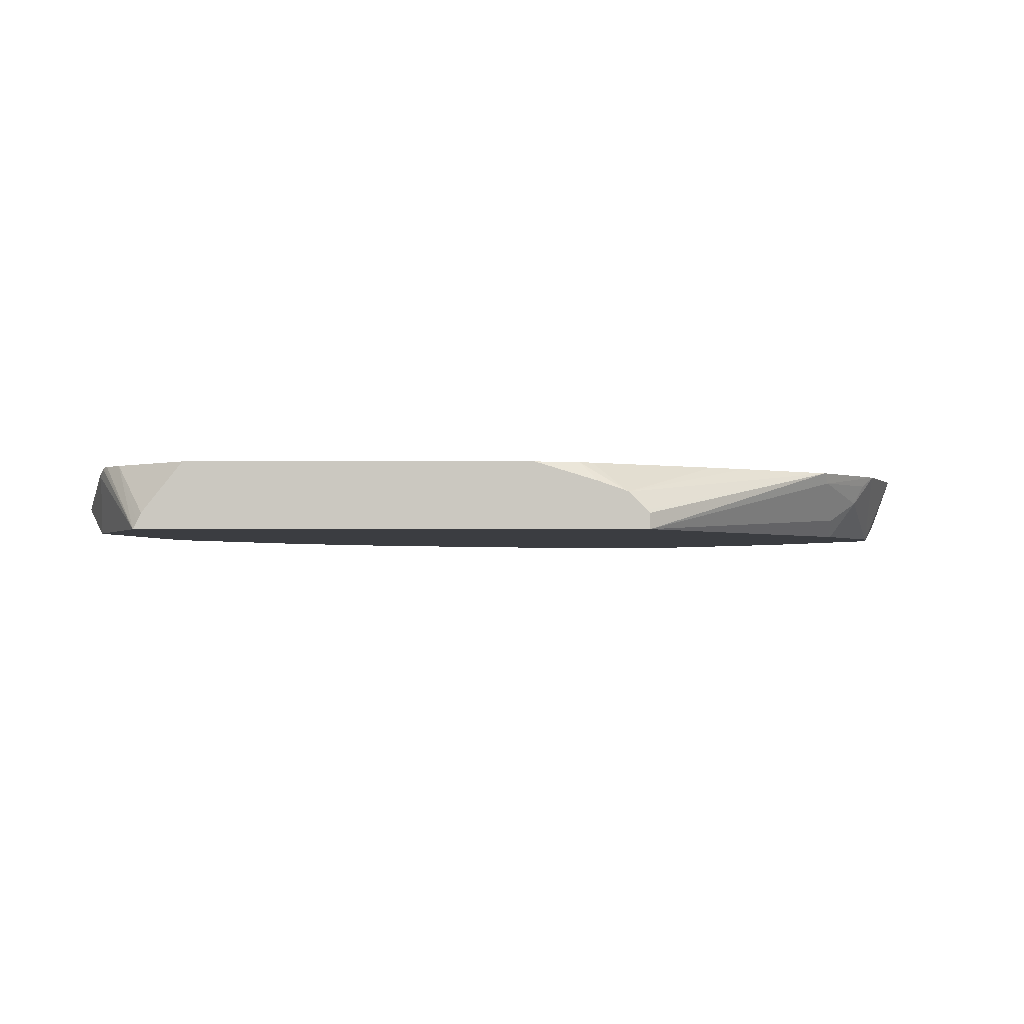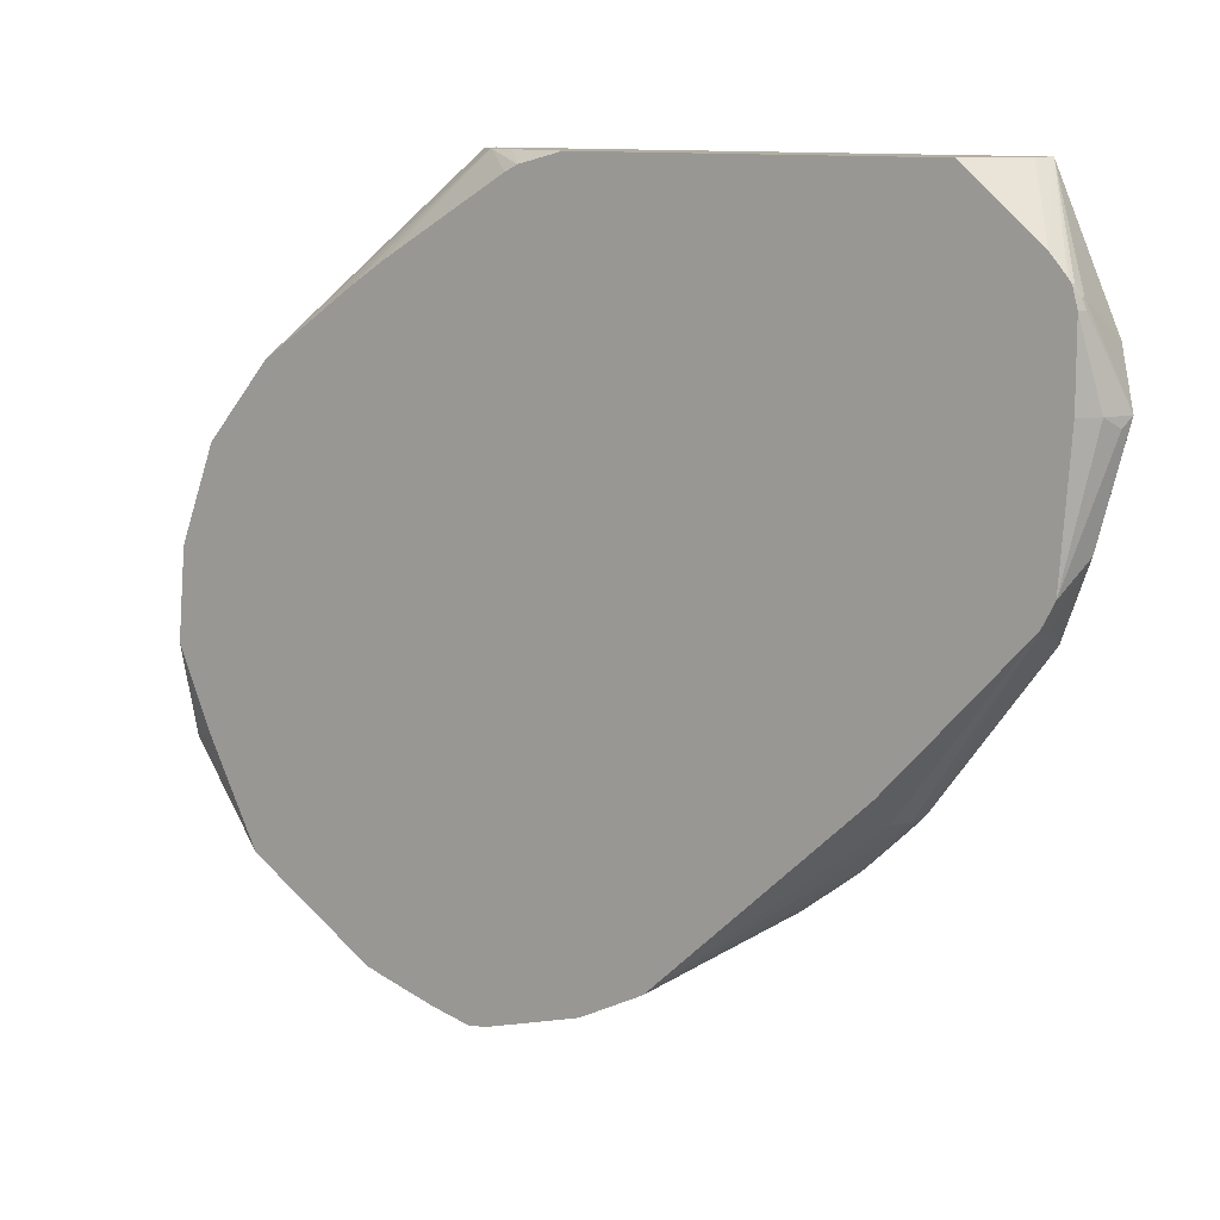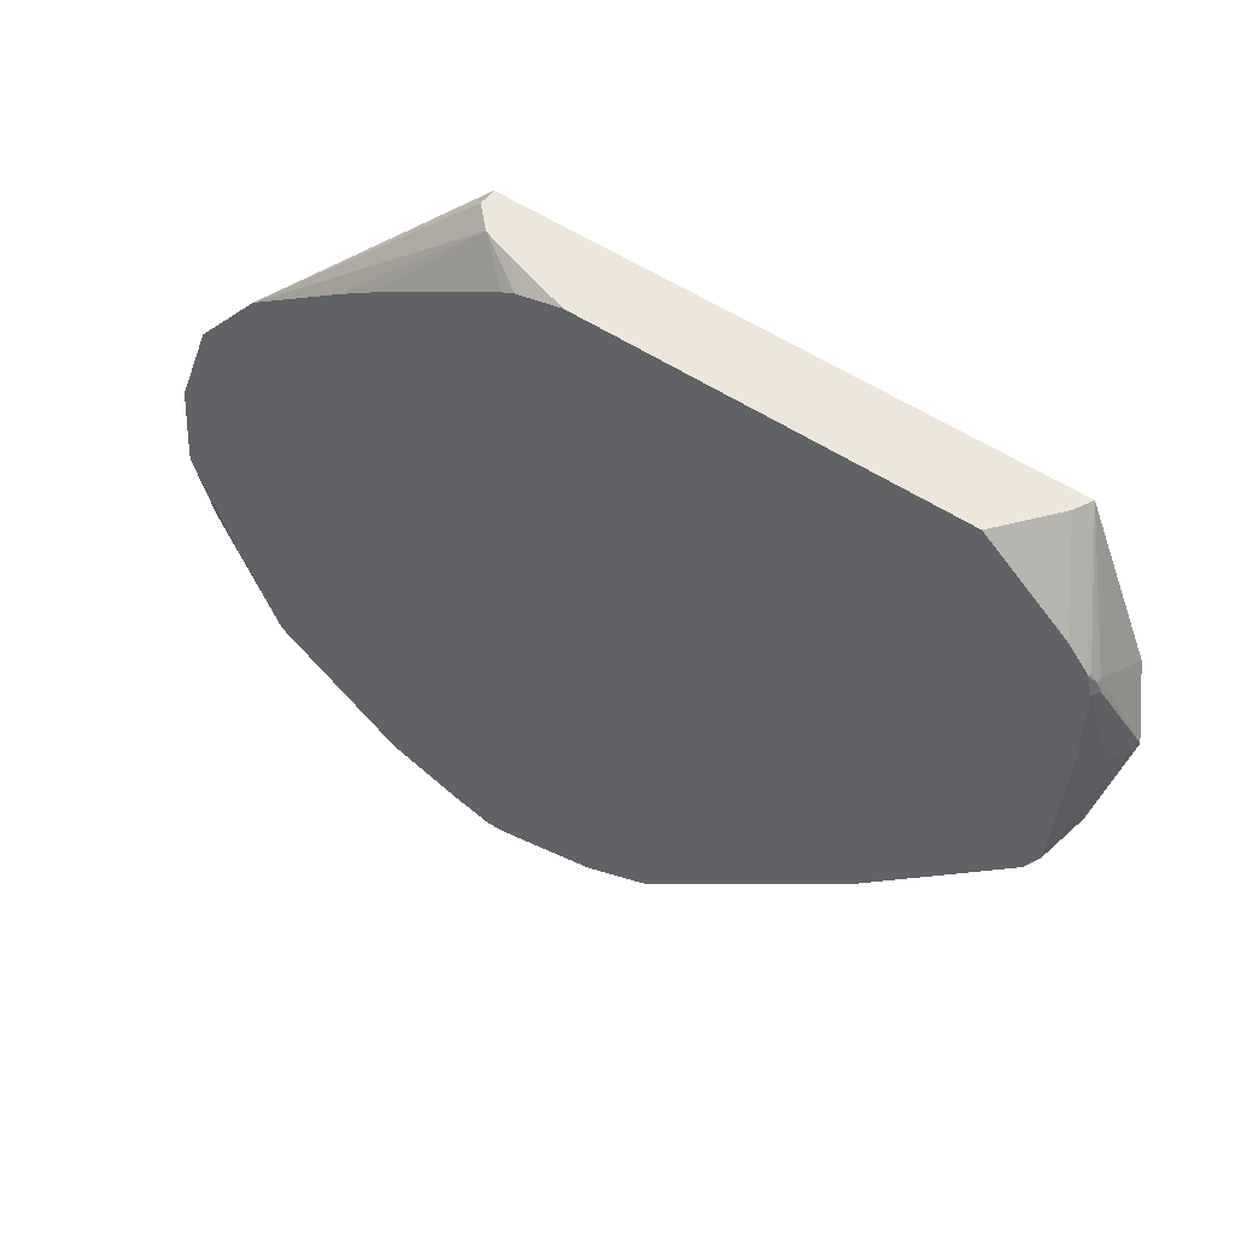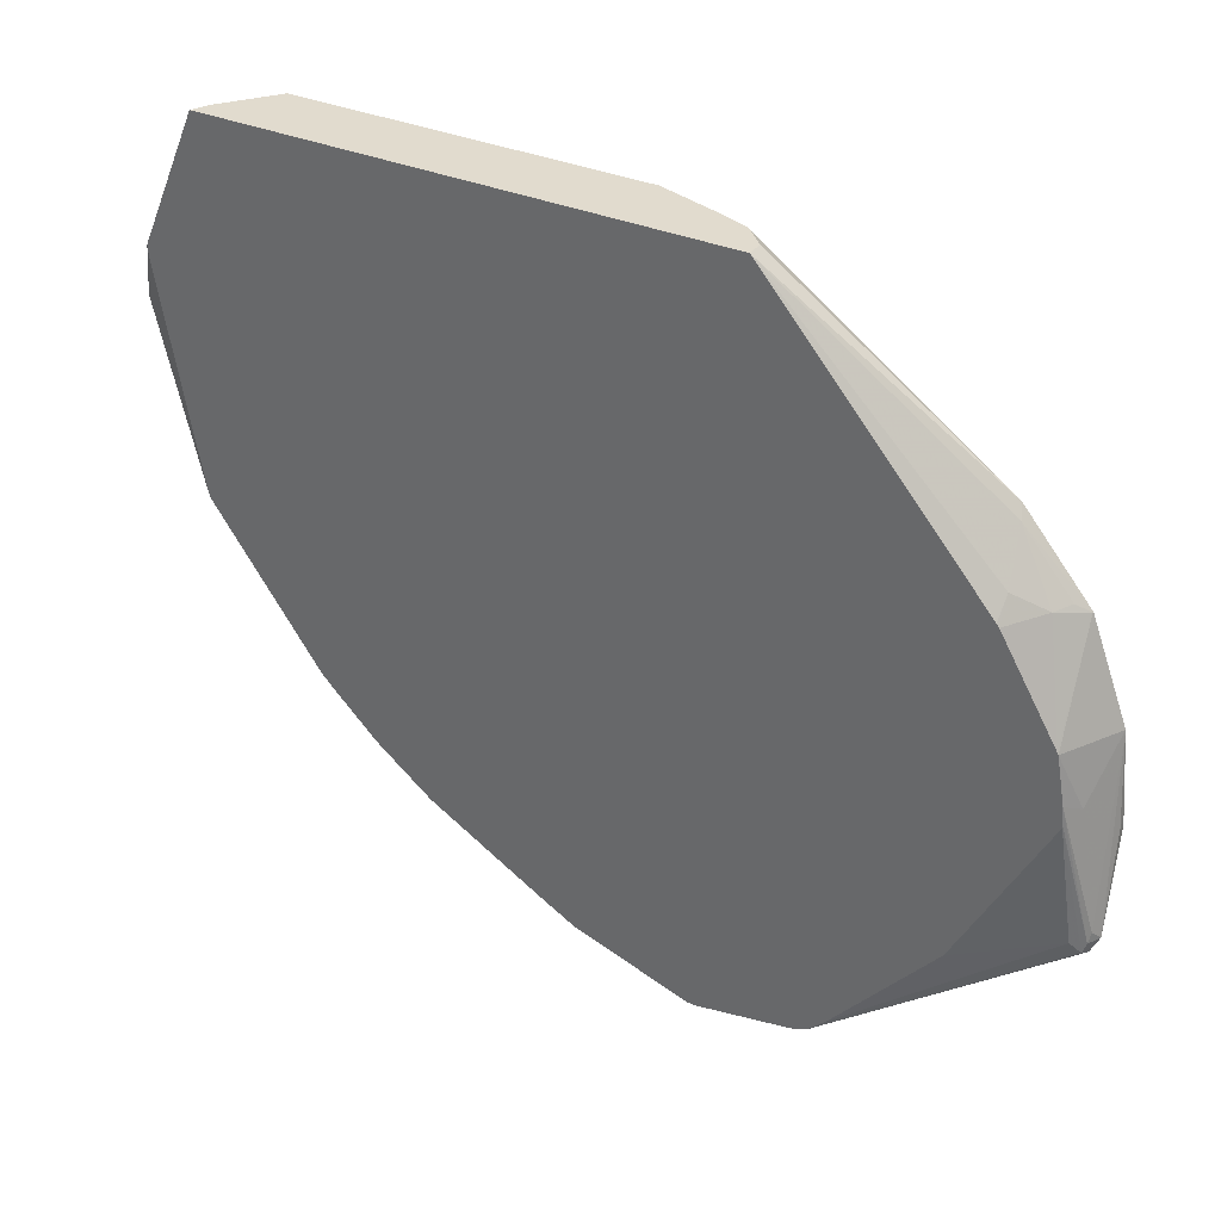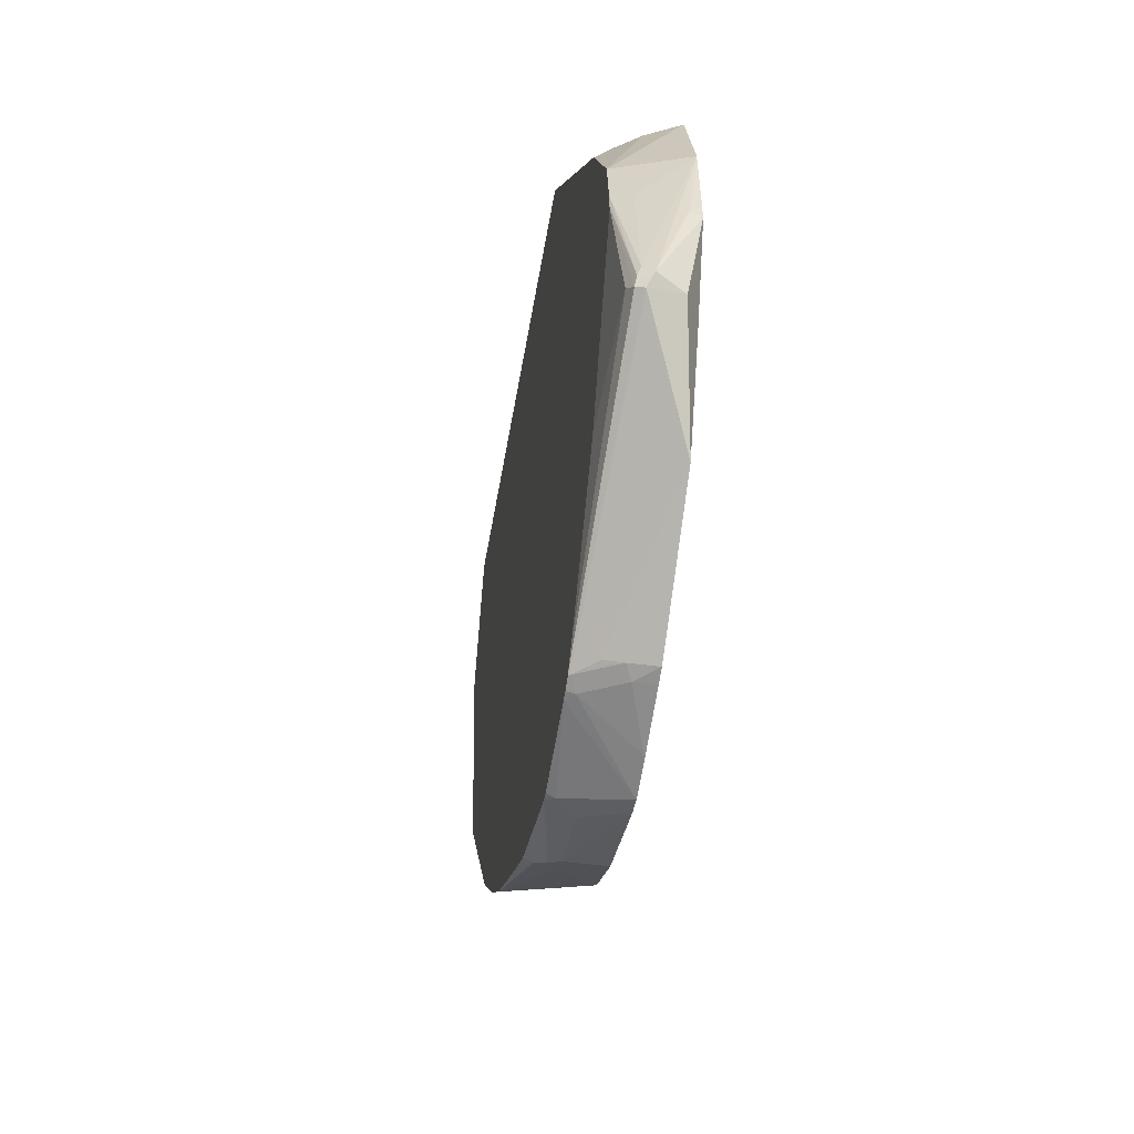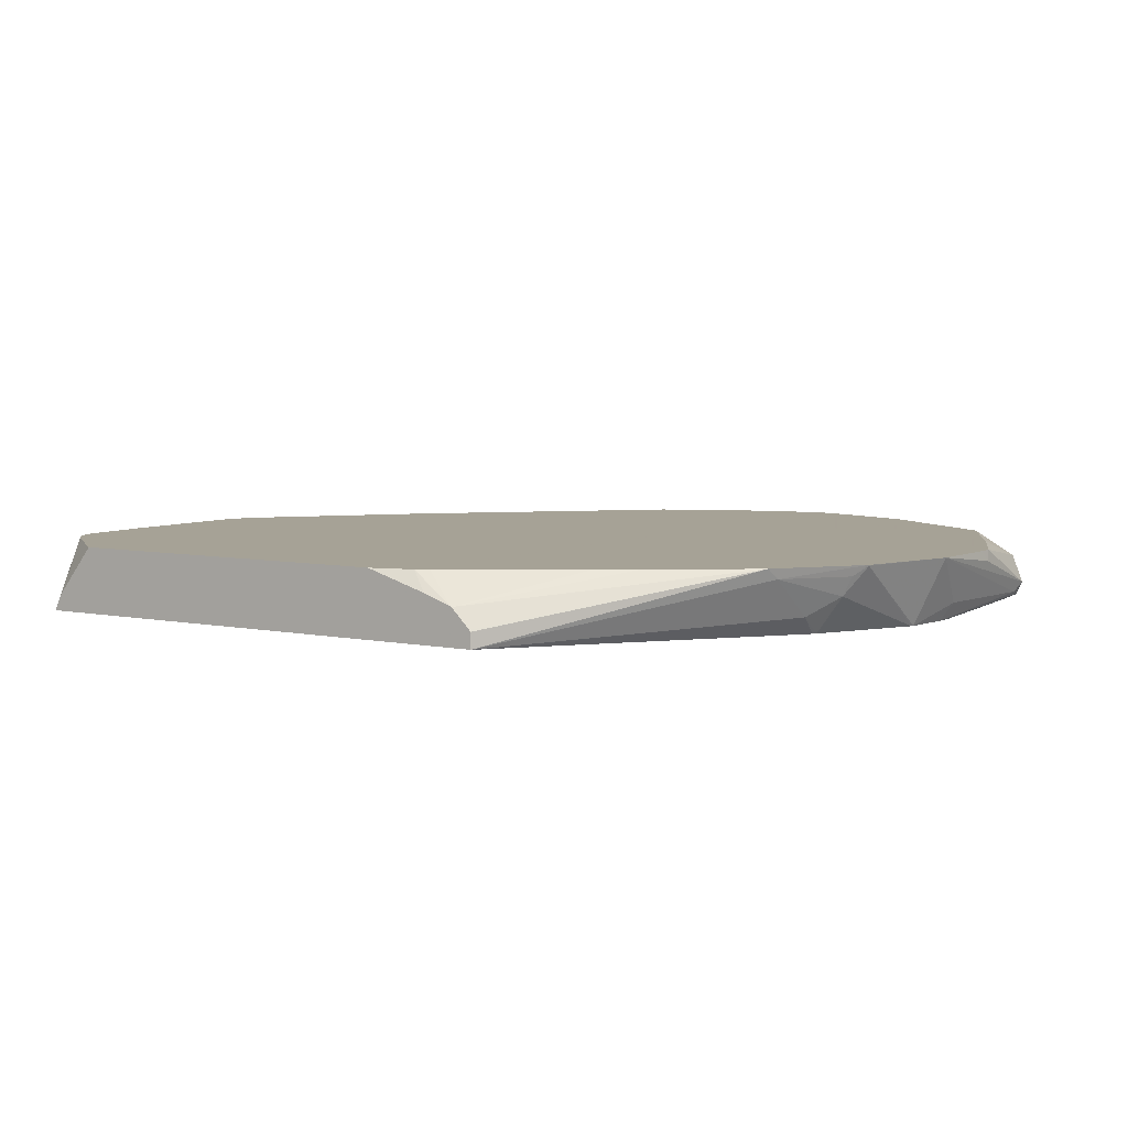
<metadata>
{"format":"obj","ext":"obj","renderer":"f3d","projection":"perspective","resolution":1024,"background":"white","views":[{"elev":-2.5,"azim":0.1,"up":"+Y"},{"elev":11.0,"azim":-146.9,"up":"+Z"},{"elev":52.4,"azim":-144.1,"up":"+Z"},{"elev":33.8,"azim":30.3,"up":"+Z"},{"elev":-46.1,"azim":81.0,"up":"+Z"},{"elev":6.3,"azim":31.8,"up":"+Y"}]}
</metadata>
<code>
v 0.1818 -0.02963 -0.6899
v 0.1868 -0.02963 -0.6887
v 0.2425 -0.07578 -0.6668
v 0.2362 -0.08204 -0.6668
v 0.1667 -0.07578 -0.682
v 0.1674 -0.02963 -0.6882
v 0.2121 -0.02963 -0.682
v 0.2121 -0.03032 -0.682
v 0.2576 -0.04547 -0.6668
v 0.2677 -0.05052 -0.6618
v 0.2526 -0.08083 -0.6618
v 0.2425 -0.08204 -0.6654
v 0.1667 -0.08204 -0.6788
v 0.1604 -0.08204 -0.6788
v 0.1439 -0.0682 -0.6782
v 0.1515 -0.06062 -0.682
v 0.09089 -0.06062 -0.6668
v 0.09089 -0.02963 -0.6668
v 0.2576 -0.02963 -0.6672
v 0.2692 -0.02963 -0.6632
v 0.2652 -0.06441 -0.6592
v 0.3688 -0.02963 -0.5961
v 0.2515 -0.08204 -0.6619
v 0.4344 -0.06567 -0.5254
v 0.06955 -0.08204 -0.6495
v 0.07583 -0.07578 -0.6573
v 0.08336 -0.0682 -0.663
v 0.07074 -0.06062 -0.6567
v 0.07074 -0.02963 -0.6567
v 0.4078 -0.02963 -0.516
v 0.4294 -0.04042 -0.5203
v 0.4319 -0.05305 -0.5229
v 0.4319 -0.07199 -0.5229
v 0.2531 -0.08204 -0.6606
v 0.4395 -0.06062 -0.5153
v 0.03894 -0.08204 -0.6327
v -0.04822 -0.08204 -0.5828
v 0.04048 -0.03032 -0.6415
v 0.04089 -0.02963 -0.6418
v 0.4348 -0.02963 -0.4512
v 0.4344 -0.07073 -0.5153
v 0.4137 -0.08204 -0.4243
v 0.4243 -0.07578 -0.5153
v 0.2665 -0.08204 -0.6472
v 0.4357 -0.03789 -0.447
v 0.4285 -0.02963 -0.3789
v 0.4357 -0.0682 -0.5077
v -0.08545 -0.08204 -0.5538
v 0.04048 -0.02963 -0.6415
v 0.4341 -0.02963 -0.4395
v 0.4125 -0.08204 -0.4092
v 0.4137 -0.08204 -0.4225
v 0.407 -0.08204 -0.4373
v 0.345 -0.08204 -0.5552
v 0.4206 -0.0682 -0.4168
v 0.4002 -0.02963 -0.3038
v 0.3997 -0.03032 -0.3031
v 0.4061 -0.08204 -0.3727
v -0.09298 -0.08204 -0.5477
v -0.05679 -0.05305 -0.5683
v -0.125 -0.05305 -0.5077
v -0.1163 -0.02963 -0.4948
v 0.3998 -0.02963 -0.3031
v 0.4051 -0.08204 -0.3709
v 0.3995 -0.02963 -0.3025
v 0.3902 -0.03789 -0.2956
v 0.3826 -0.05305 -0.2956
v -0.1222 -0.08204 -0.5196
v -0.1313 -0.07578 -0.5102
v -0.1326 -0.0682 -0.5077
v -0.126 -0.02963 -0.4856
v -0.2324 -0.03032 -0.3688
v -0.2322 -0.02963 -0.3685
v 0.3616 -0.08204 -0.2969
v 0.3488 -0.02963 -0.2423
v 0.3524 -0.03789 -0.2501
v 0.3599 -0.0682 -0.2804
v -0.1357 -0.08204 -0.506
v -0.2219 -0.08204 -0.3872
v -0.2324 -0.04547 -0.3688
v -0.2421 -0.02963 -0.3493
v -0.2375 -0.02963 -0.3585
v 0.3596 -0.08204 -0.2943
v 0.1882 -0.067 -0.09731
v 0.1894 -0.0682 -0.09731
v 0.1906 -0.0694 -0.09731
v 0.1906 -0.08204 -0.09731
v 0.2734 -0.02963 -0.1891
v 0.1743 -0.05305 -0.09731
v -0.2229 -0.08204 -0.3825
v -0.2677 -0.07073 -0.2476
v -0.2538 -0.05305 -0.3259
v -0.2425 -0.04547 -0.3486
v -0.2425 -0.03032 -0.3486
v -0.269 -0.05305 -0.2501
v -0.2627 -0.04042 -0.2425
v -0.2497 -0.02963 -0.2425
v -0.2089 -0.08204 -0.09731
v 0.2451 -0.02963 -0.1705
v 0.173 -0.05245 -0.09731
v -0.2295 -0.08204 -0.3475
v -0.2544 -0.08204 -0.2112
v -0.255 -0.08204 -0.2025
v -0.2728 -0.06062 -0.2425
v -0.2497 -0.02963 -0.1819
v -0.2058 -0.07578 -0.09731
v -0.2305 -0.02963 -0.1484
v -0.243 -0.02963 -0.163
v -0.2457 -0.02963 -0.1668
v -0.2462 -0.03221 -0.1668
v -0.25 -0.03789 -0.1743
v 0.1465 -0.02963 -0.1112
v 0.1368 -0.02963 -0.1064
v 0.1363 -0.02963 -0.1061
v 0.1507 -0.04467 -0.09731
v -0.2526 -0.03536 -0.1819
v -0.25 -0.0341 -0.1743
v -0.2487 -0.02963 -0.1782
v -0.2026 -0.0694 -0.09731
v -0.1711 -0.02963 -0.09731
v 0.1016 -0.02963 -0.09731
f 59 68 69
f 59 69 70
f 59 70 60
f 57 67 64
f 61 71 62
f 57 66 67
f 61 70 72
f 61 72 73
f 61 73 71
f 64 67 74
f 65 75 76
f 60 70 61
f 70 78 72
f 66 76 67
f 67 76 77
f 67 77 74
f 68 78 69
f 69 78 70
f 72 79 80
f 72 80 93
f 72 93 94
f 72 94 81
f 72 81 82
f 57 65 66
f 72 82 73
f 72 78 79
f 65 76 66
f 57 63 65
f 42 53 43
f 56 63 57
f 34 43 44
f 74 77 83
f 35 40 45
f 35 45 46
f 35 46 47
f 35 47 41
f 37 48 49
f 37 49 38
f 38 49 39
f 40 50 45
f 41 47 51
f 41 51 52
f 57 64 58
f 41 52 42
f 43 54 44
f 45 50 46
f 46 55 47
f 46 56 57
f 46 57 58
f 46 58 55
f 47 55 51
f 48 59 49
f 49 59 60
f 49 60 61
f 49 61 62
f 51 55 58
f 43 53 54
f 75 84 85
f 94 104 95
f 75 86 87
f 95 104 96
f 96 104 105
f 96 105 97
f 98 106 107
f 98 107 108
f 98 108 109
f 98 109 110
f 98 110 111
f 98 111 103
f 99 112 100
f 100 112 113
f 100 113 114
f 92 94 93
f 100 114 115
f 104 116 105
f 104 111 116
f 105 116 117
f 105 117 118
f 106 119 107
f 107 119 120
f 109 118 117
f 109 117 110
f 110 117 111
f 111 117 116
f 114 121 115
f 33 43 34
f 103 111 104
f 92 104 94
f 91 101 102
f 91 104 92
f 75 87 76
f 75 88 89
f 75 89 84
f 76 87 77
f 77 87 83
f 79 90 91
f 79 91 92
f 79 92 80
f 80 92 93
f 81 94 95
f 81 95 96
f 81 96 97
f 84 89 100
f 84 100 115
f 84 115 121
f 84 121 120
f 84 120 119
f 84 119 106
f 84 106 98
f 84 98 87
f 84 87 86
f 84 86 85
f 88 99 89
f 89 99 100
f 90 101 91
f 91 102 103
f 91 103 104
f 75 85 86
f 33 42 43
f 27 37 28
f 33 35 41
f 1 56 46
f 1 46 50
f 1 50 40
f 1 40 30
f 1 30 22
f 1 22 20
f 1 20 19
f 1 19 7
f 1 7 2
f 2 7 8
f 2 8 3
f 3 9 10
f 1 63 56
f 3 10 11
f 3 12 4
f 3 8 9
f 4 12 23
f 4 23 34
f 4 34 44
f 4 44 54
f 4 54 53
f 4 53 42
f 4 42 52
f 4 52 51
f 4 51 58
f 4 58 64
f 3 11 12
f 4 64 74
f 1 65 63
f 1 99 88
f 33 41 42
f 1 2 3
f 1 3 4
f 1 4 5
f 1 5 6
f 1 6 18
f 1 18 29
f 1 29 39
f 1 39 49
f 1 49 62
f 1 62 71
f 1 71 73
f 1 88 75
f 1 73 82
f 1 81 97
f 1 97 105
f 1 105 118
f 1 118 109
f 1 109 108
f 1 108 107
f 1 107 120
f 1 120 121
f 1 121 114
f 1 114 113
f 1 113 112
f 1 112 99
f 1 82 81
f 4 74 83
f 1 75 65
f 4 87 98
f 11 22 24
f 11 24 23
f 14 25 26
f 14 26 27
f 14 27 17
f 14 17 15
f 15 17 16
f 17 27 28
f 17 28 29
f 17 29 18
f 22 30 31
f 22 32 24
f 11 21 22
f 23 24 33
f 24 32 35
f 24 35 33
f 25 36 26
f 26 36 37
f 26 37 27
f 28 38 39
f 28 39 29
f 28 37 38
f 30 40 31
f 31 40 35
f 4 83 87
f 31 35 32
f 23 33 34
f 11 23 12
f 22 31 32
f 10 22 21
f 4 98 103
f 4 103 102
f 4 102 101
f 4 101 90
f 4 90 79
f 4 79 78
f 4 78 68
f 4 68 59
f 4 48 37
f 4 37 36
f 4 36 25
f 4 25 14
f 4 14 13
f 4 59 48
f 8 19 9
f 5 13 14
f 5 14 15
f 5 15 16
f 5 16 6
f 6 16 17
f 6 17 18
f 7 19 8
f 10 20 22
f 9 19 20
f 9 20 10
f 4 13 5
f 10 21 11

</code>
